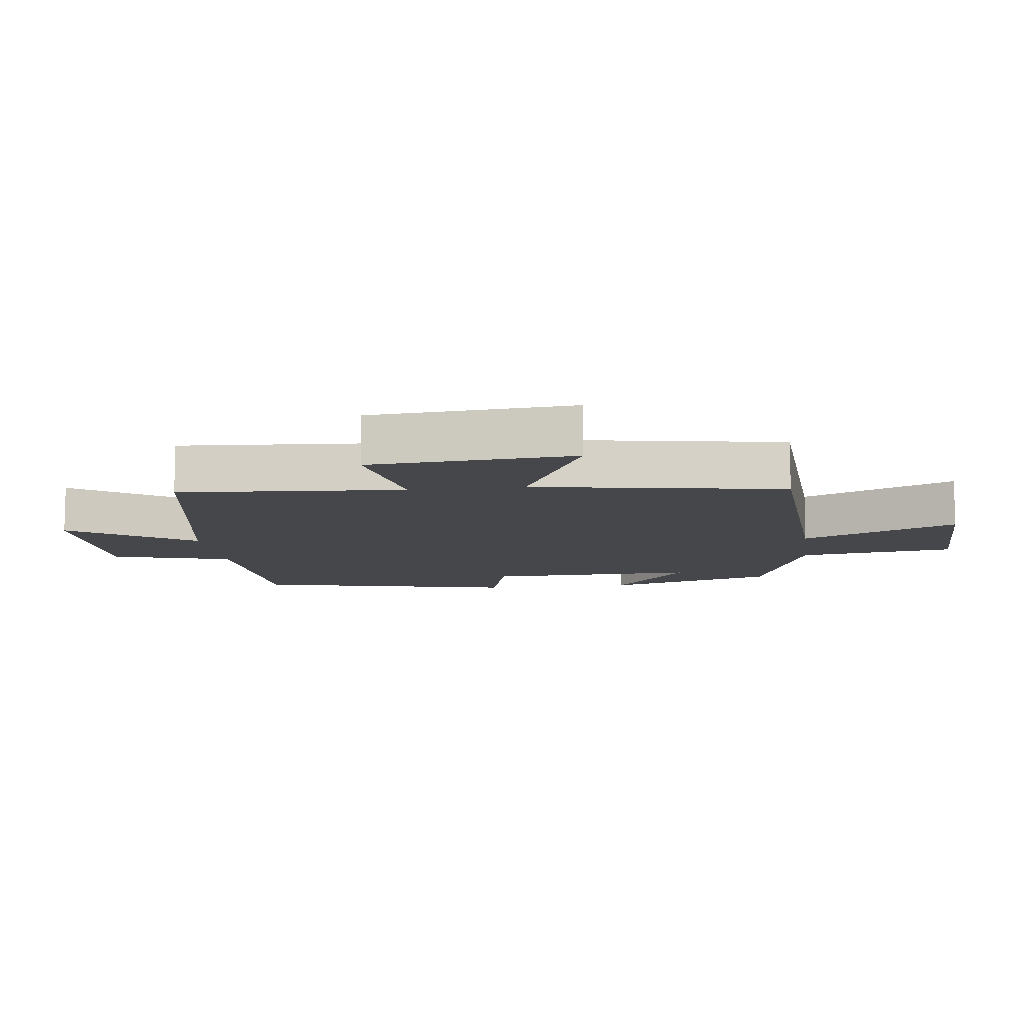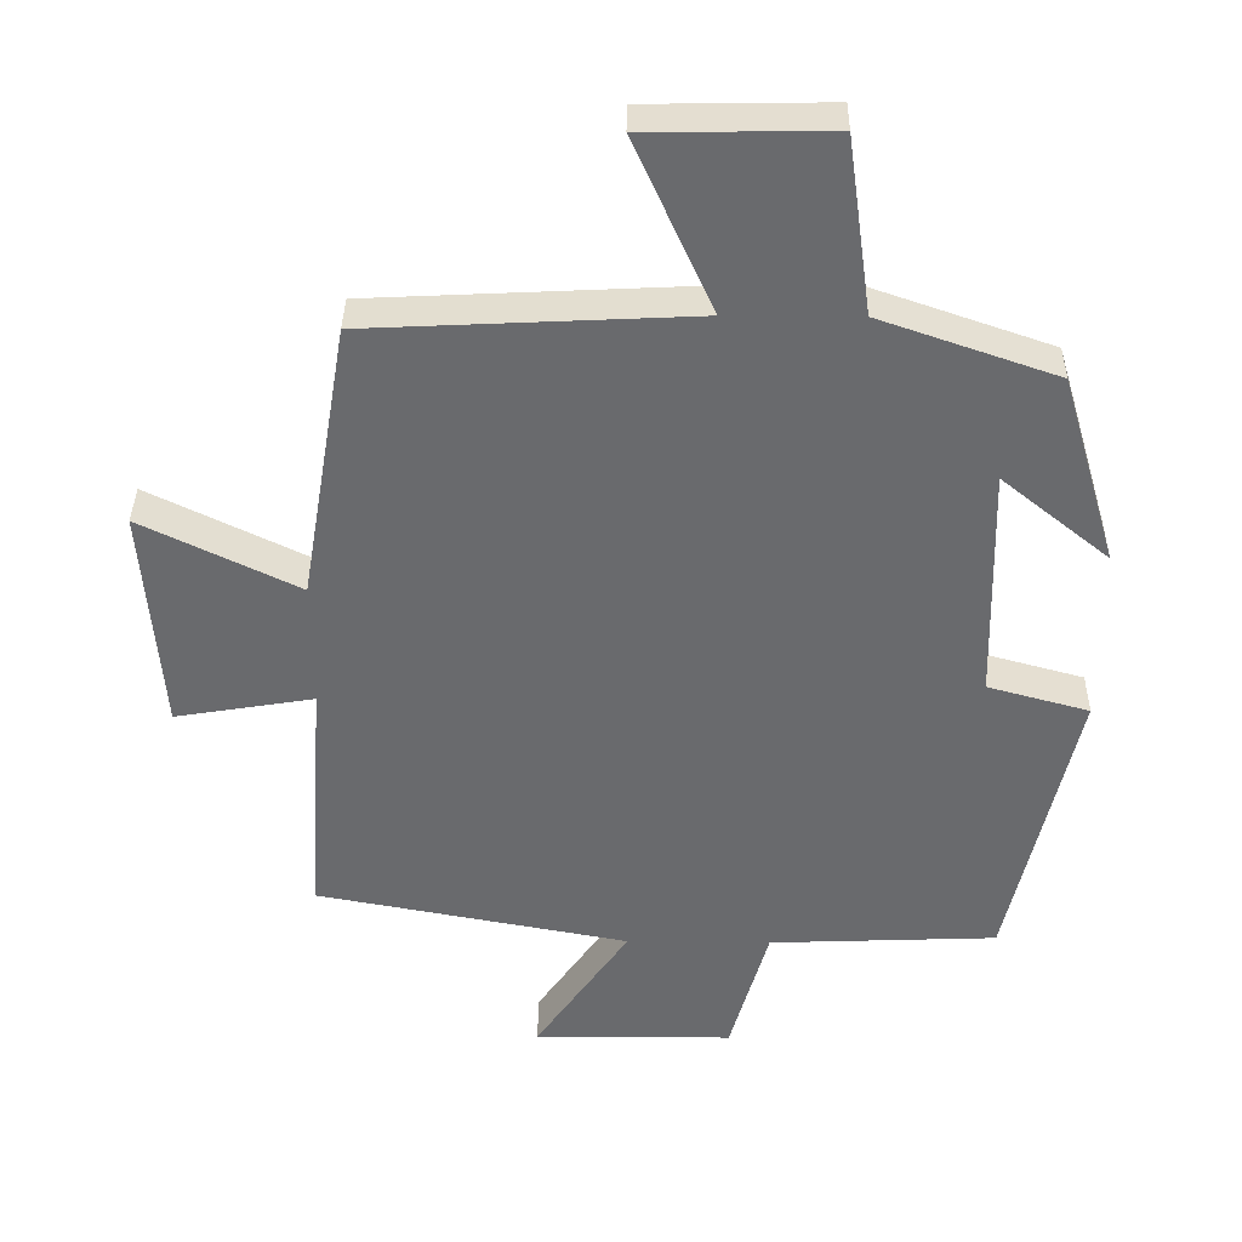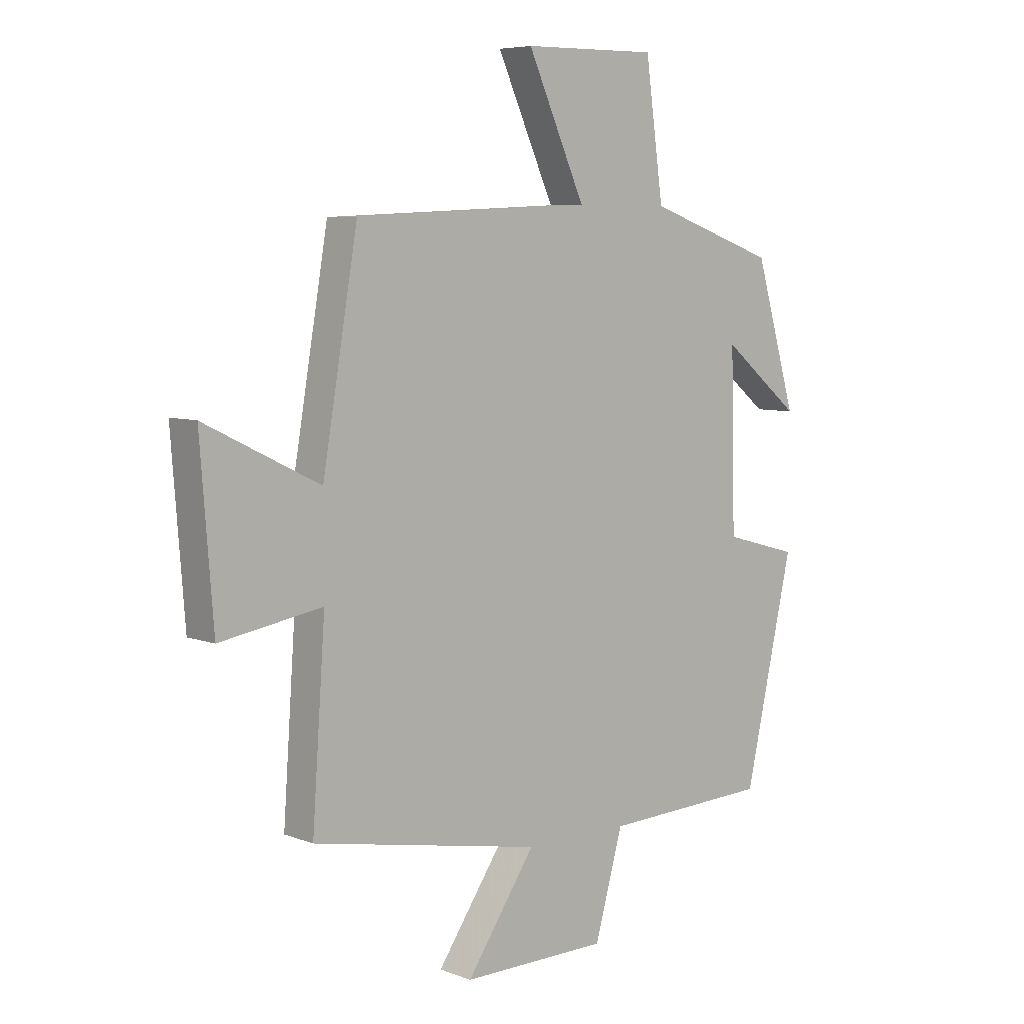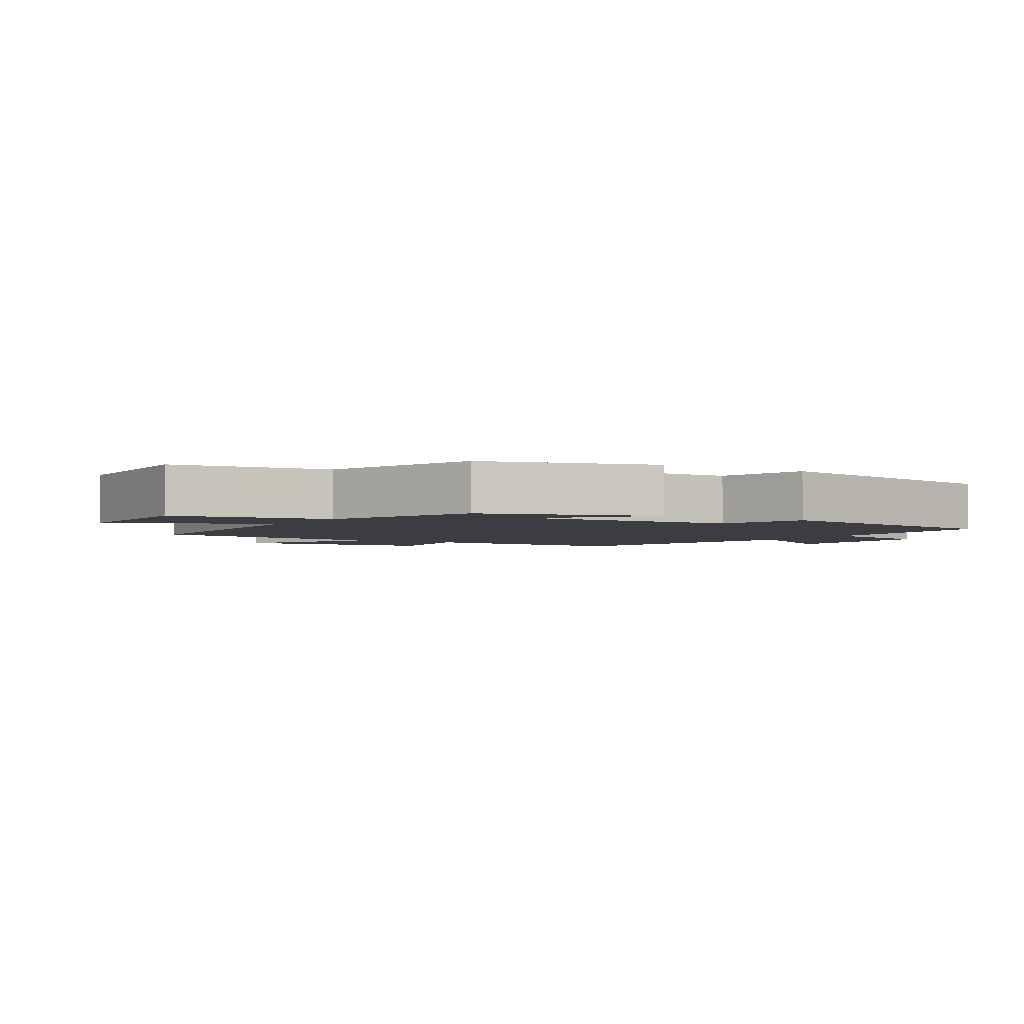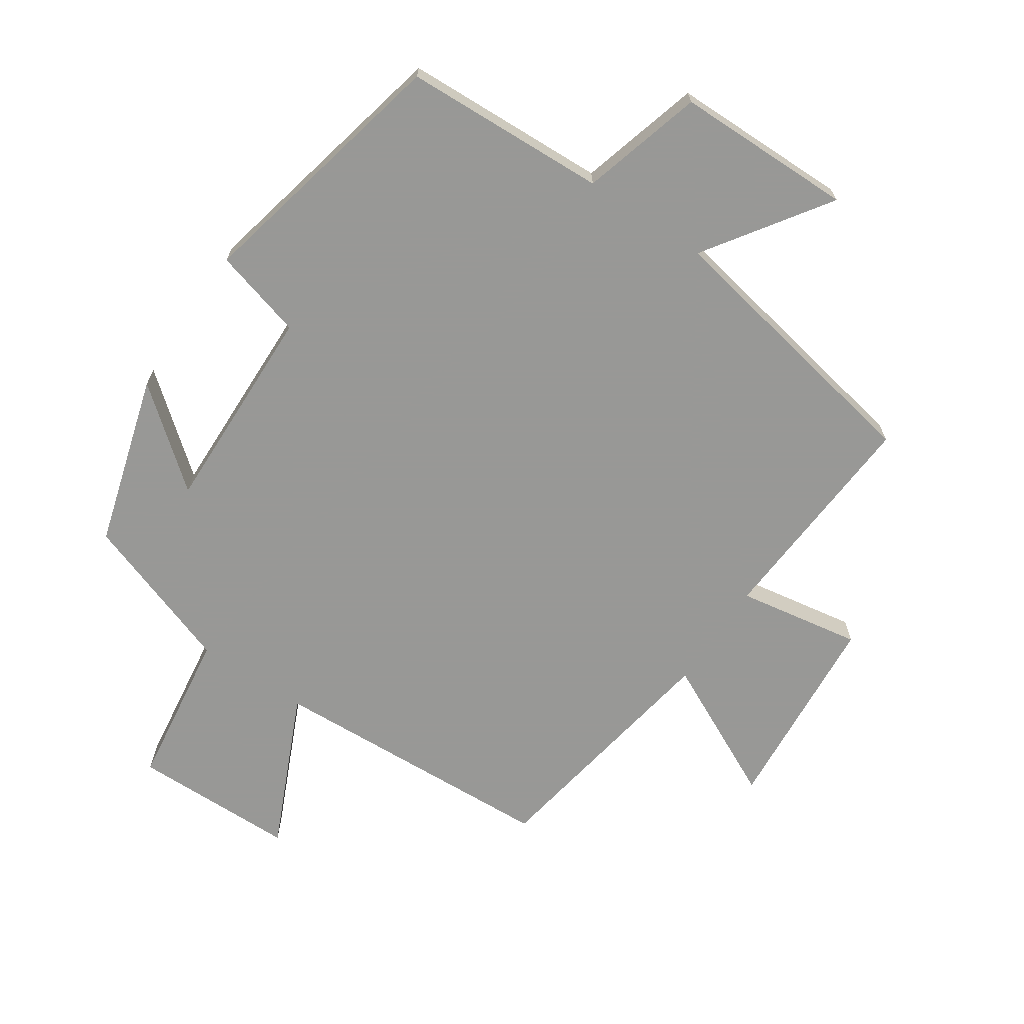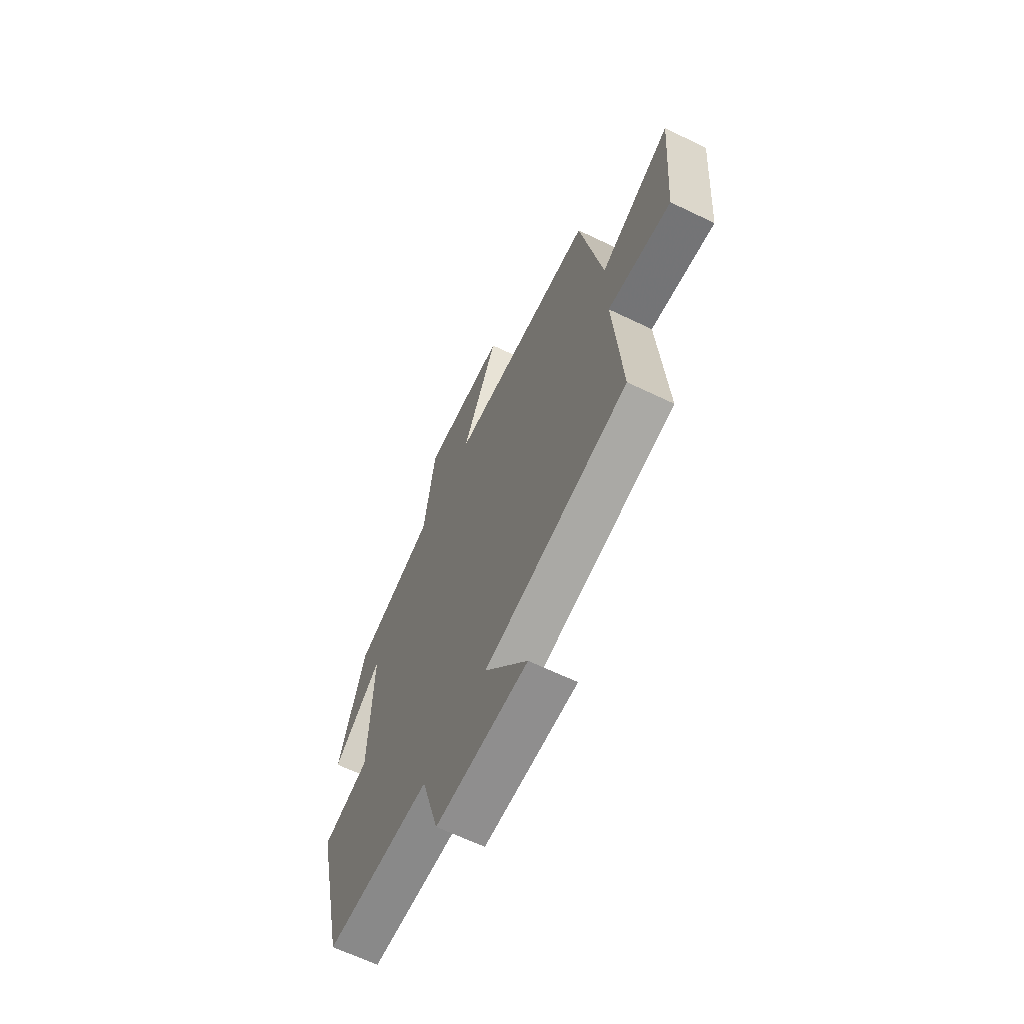
<metadata>
{"format":"obj","ext":"obj","renderer":"f3d","projection":"perspective","resolution":1024,"background":"white","views":[{"elev":-10.2,"azim":-82.7,"up":"+Y"},{"elev":36.9,"azim":0.8,"up":"+Z"},{"elev":6.5,"azim":-42.0,"up":"+Z"},{"elev":-2.9,"azim":58.4,"up":"+Y"},{"elev":-68.5,"azim":146.1,"up":"+Y"},{"elev":-65.4,"azim":-115.8,"up":"+Z"}]}
</metadata>
<code>
v 0.41 0.07 -0.487
v 0.099 0.07 -0.5
v 0.047 0.07 -0.685
v -0.225 0.07 -0.687
v -0.097 0.07 -0.5
v -0.524 0.07 -0.42
v -0.5 0.07 -0.077
v -0.689 0.07 -0.109
v -0.713 0.07 0.201
v -0.5 0.07 0.097
v -0.435 0.07 0.478
v 0.007 0.07 0.5
v -0.1 0.07 0.736
v 0.15 0.07 0.74
v 0.183 0.07 0.5
v 0.423 0.07 0.417
v 0.5 0.07 0.156
v 0.354 0.07 0.274
v 0.362 0.07 -0.048
v 0.5 0.07 -0.086
v 0.41 0 -0.487
v 0.099 0 -0.5
v 0.047 0 -0.685
v -0.225 0 -0.687
v -0.097 0 -0.5
v -0.524 0 -0.42
v -0.5 0 -0.077
v -0.689 0 -0.109
v -0.713 0 0.201
v -0.5 0 0.097
v -0.435 0 0.478
v 0.007 0 0.5
v -0.1 0 0.736
v 0.15 0 0.74
v 0.183 0 0.5
v 0.423 0 0.417
v 0.5 0 0.156
v 0.354 0 0.274
v 0.362 0 -0.048
v 0.5 0 -0.086
f 19 20 1 2
f 18 19 2
f 15 16 17 18
f 15 18 2
f 12 13 14 15
f 10 11 12 15
f 10 15 2 3
f 7 8 9 10
f 5 6 7
f 5 7 10
f 3 4 5
f 3 5 10
f 22 21 40 39
f 22 39 38
f 38 37 36 35
f 22 38 35
f 35 34 33 32
f 35 32 31 30
f 23 22 35 30
f 30 29 28 27
f 27 26 25
f 30 27 25
f 25 24 23
f 30 25 23
f 1 21 22 2
f 2 22 23 3
f 3 23 24 4
f 4 24 25 5
f 5 25 26 6
f 6 26 27 7
f 7 27 28 8
f 8 28 29 9
f 9 29 30 10
f 10 30 31 11
f 11 31 32 12
f 12 32 33 13
f 13 33 34 14
f 14 34 35 15
f 15 35 36 16
f 16 36 37 17
f 17 37 38 18
f 18 38 39 19
f 19 39 40 20
f 20 40 21 1

</code>
